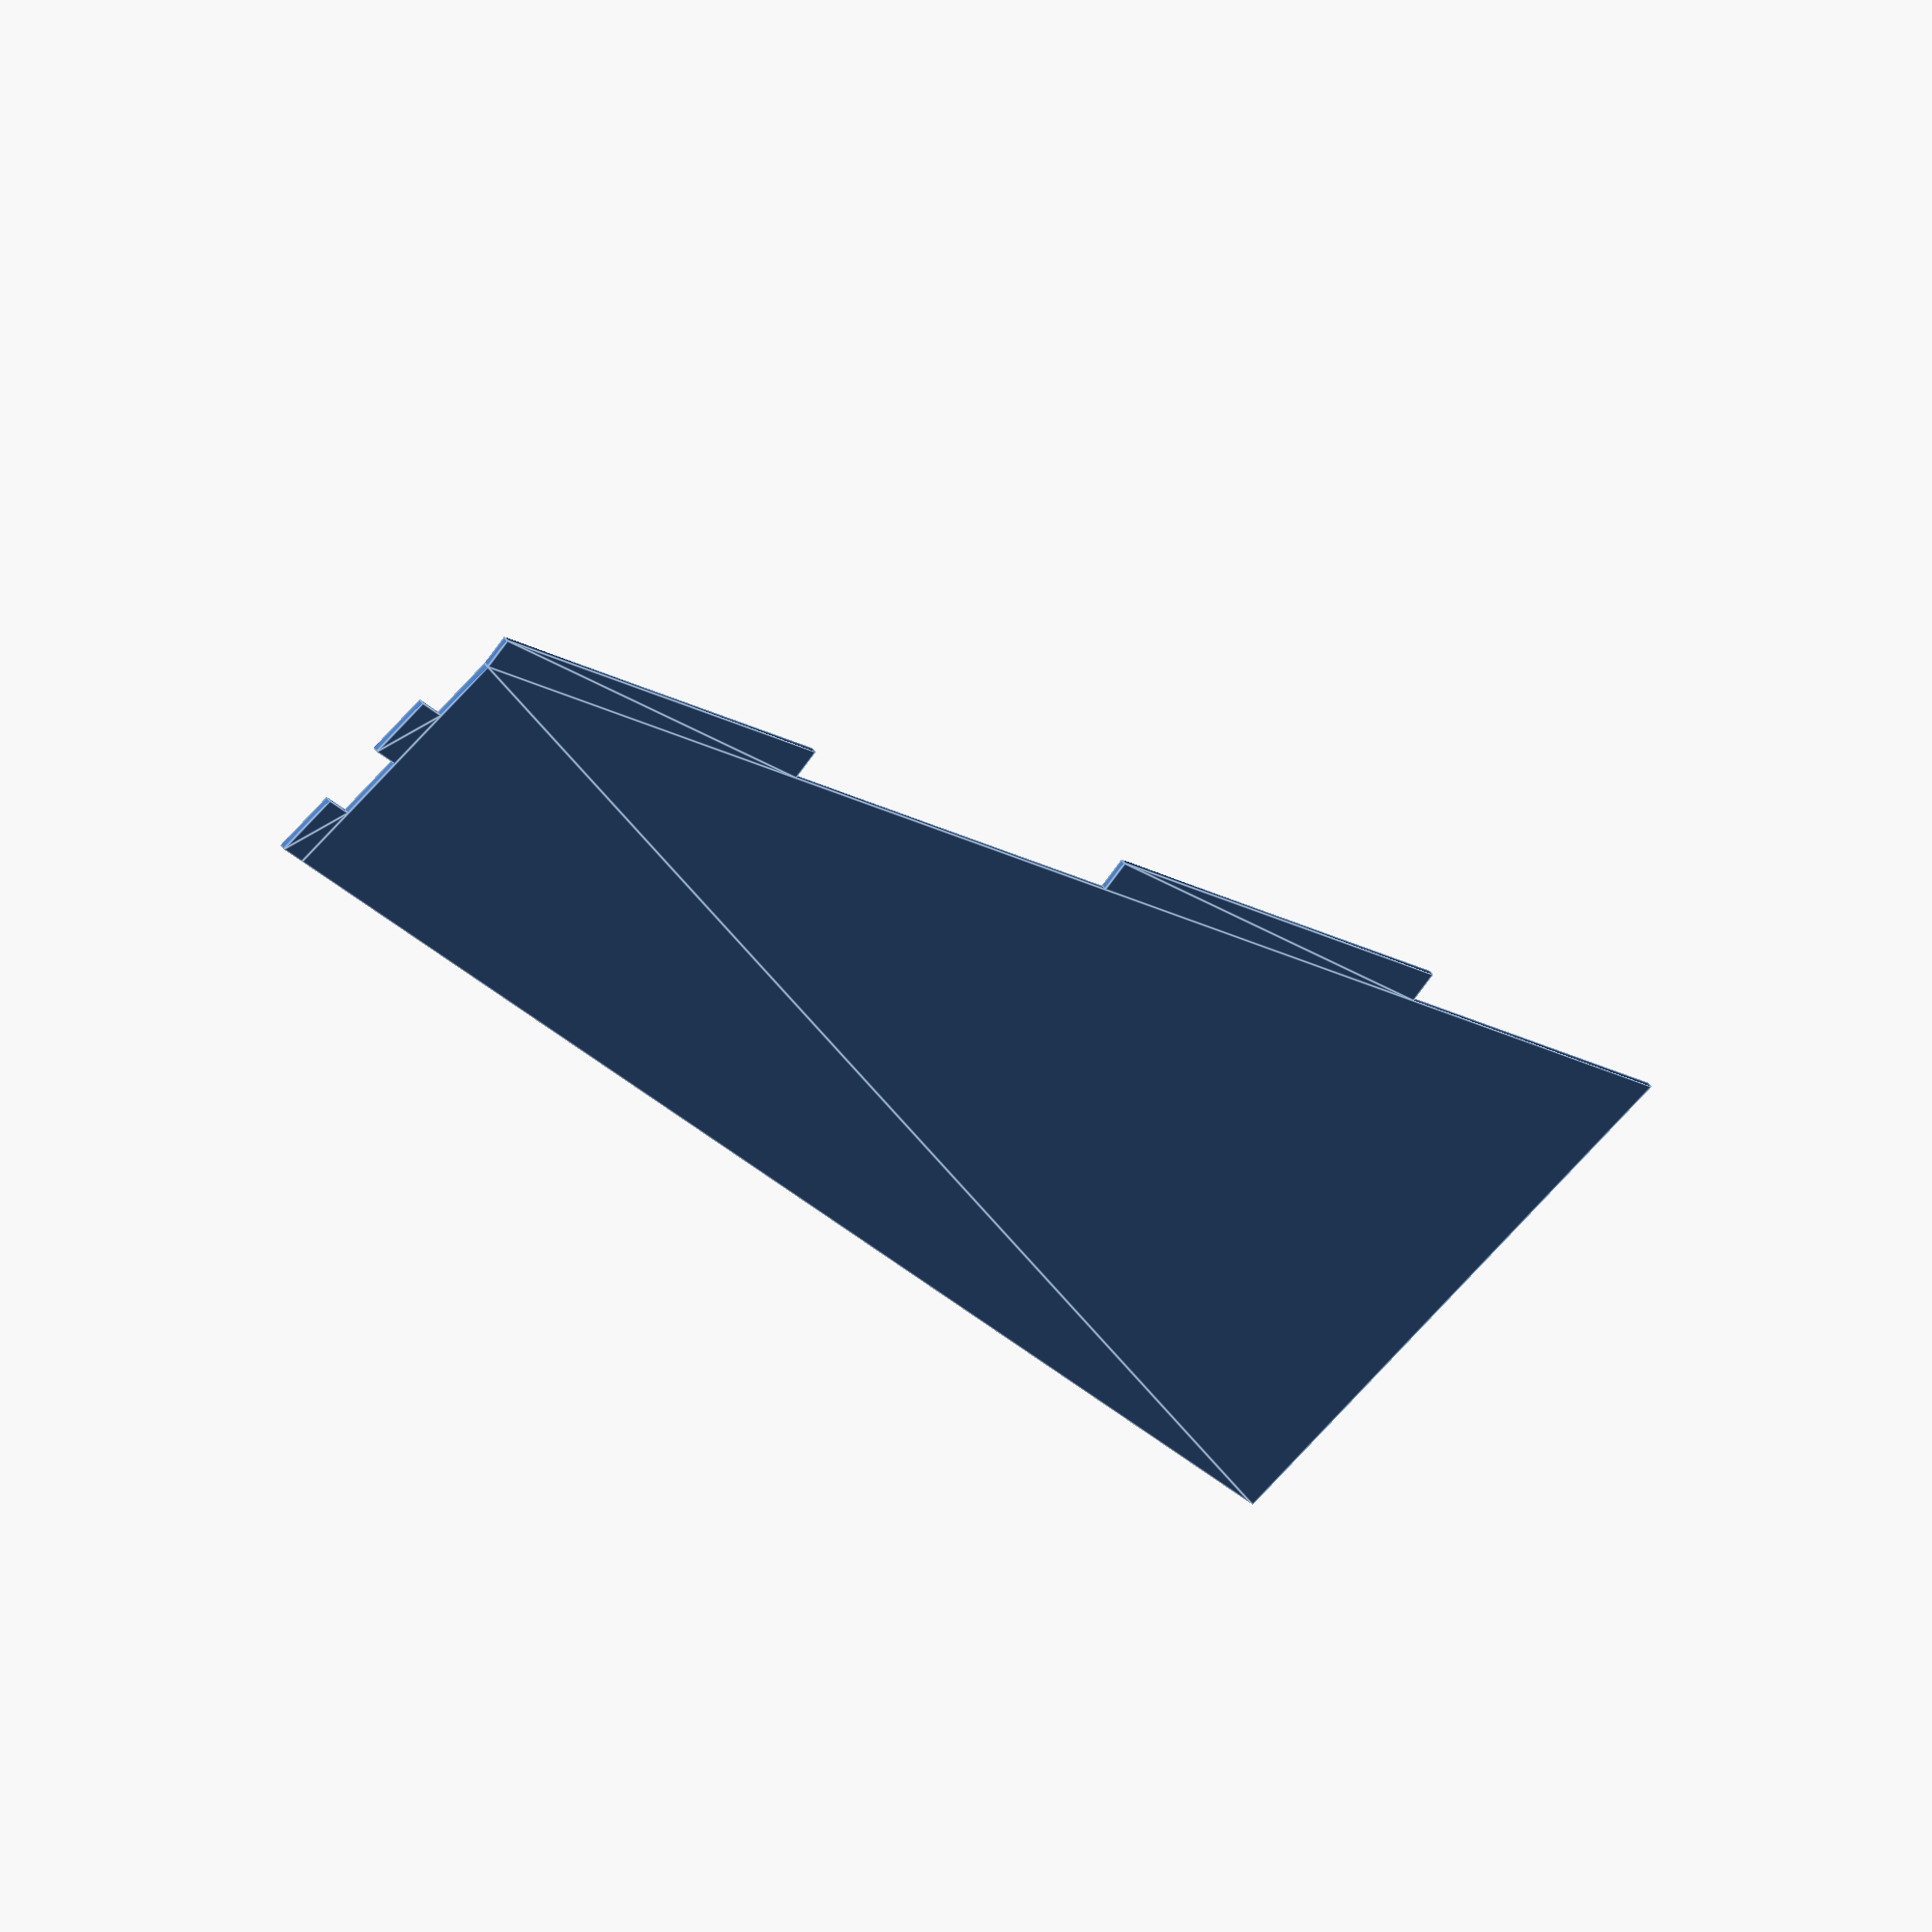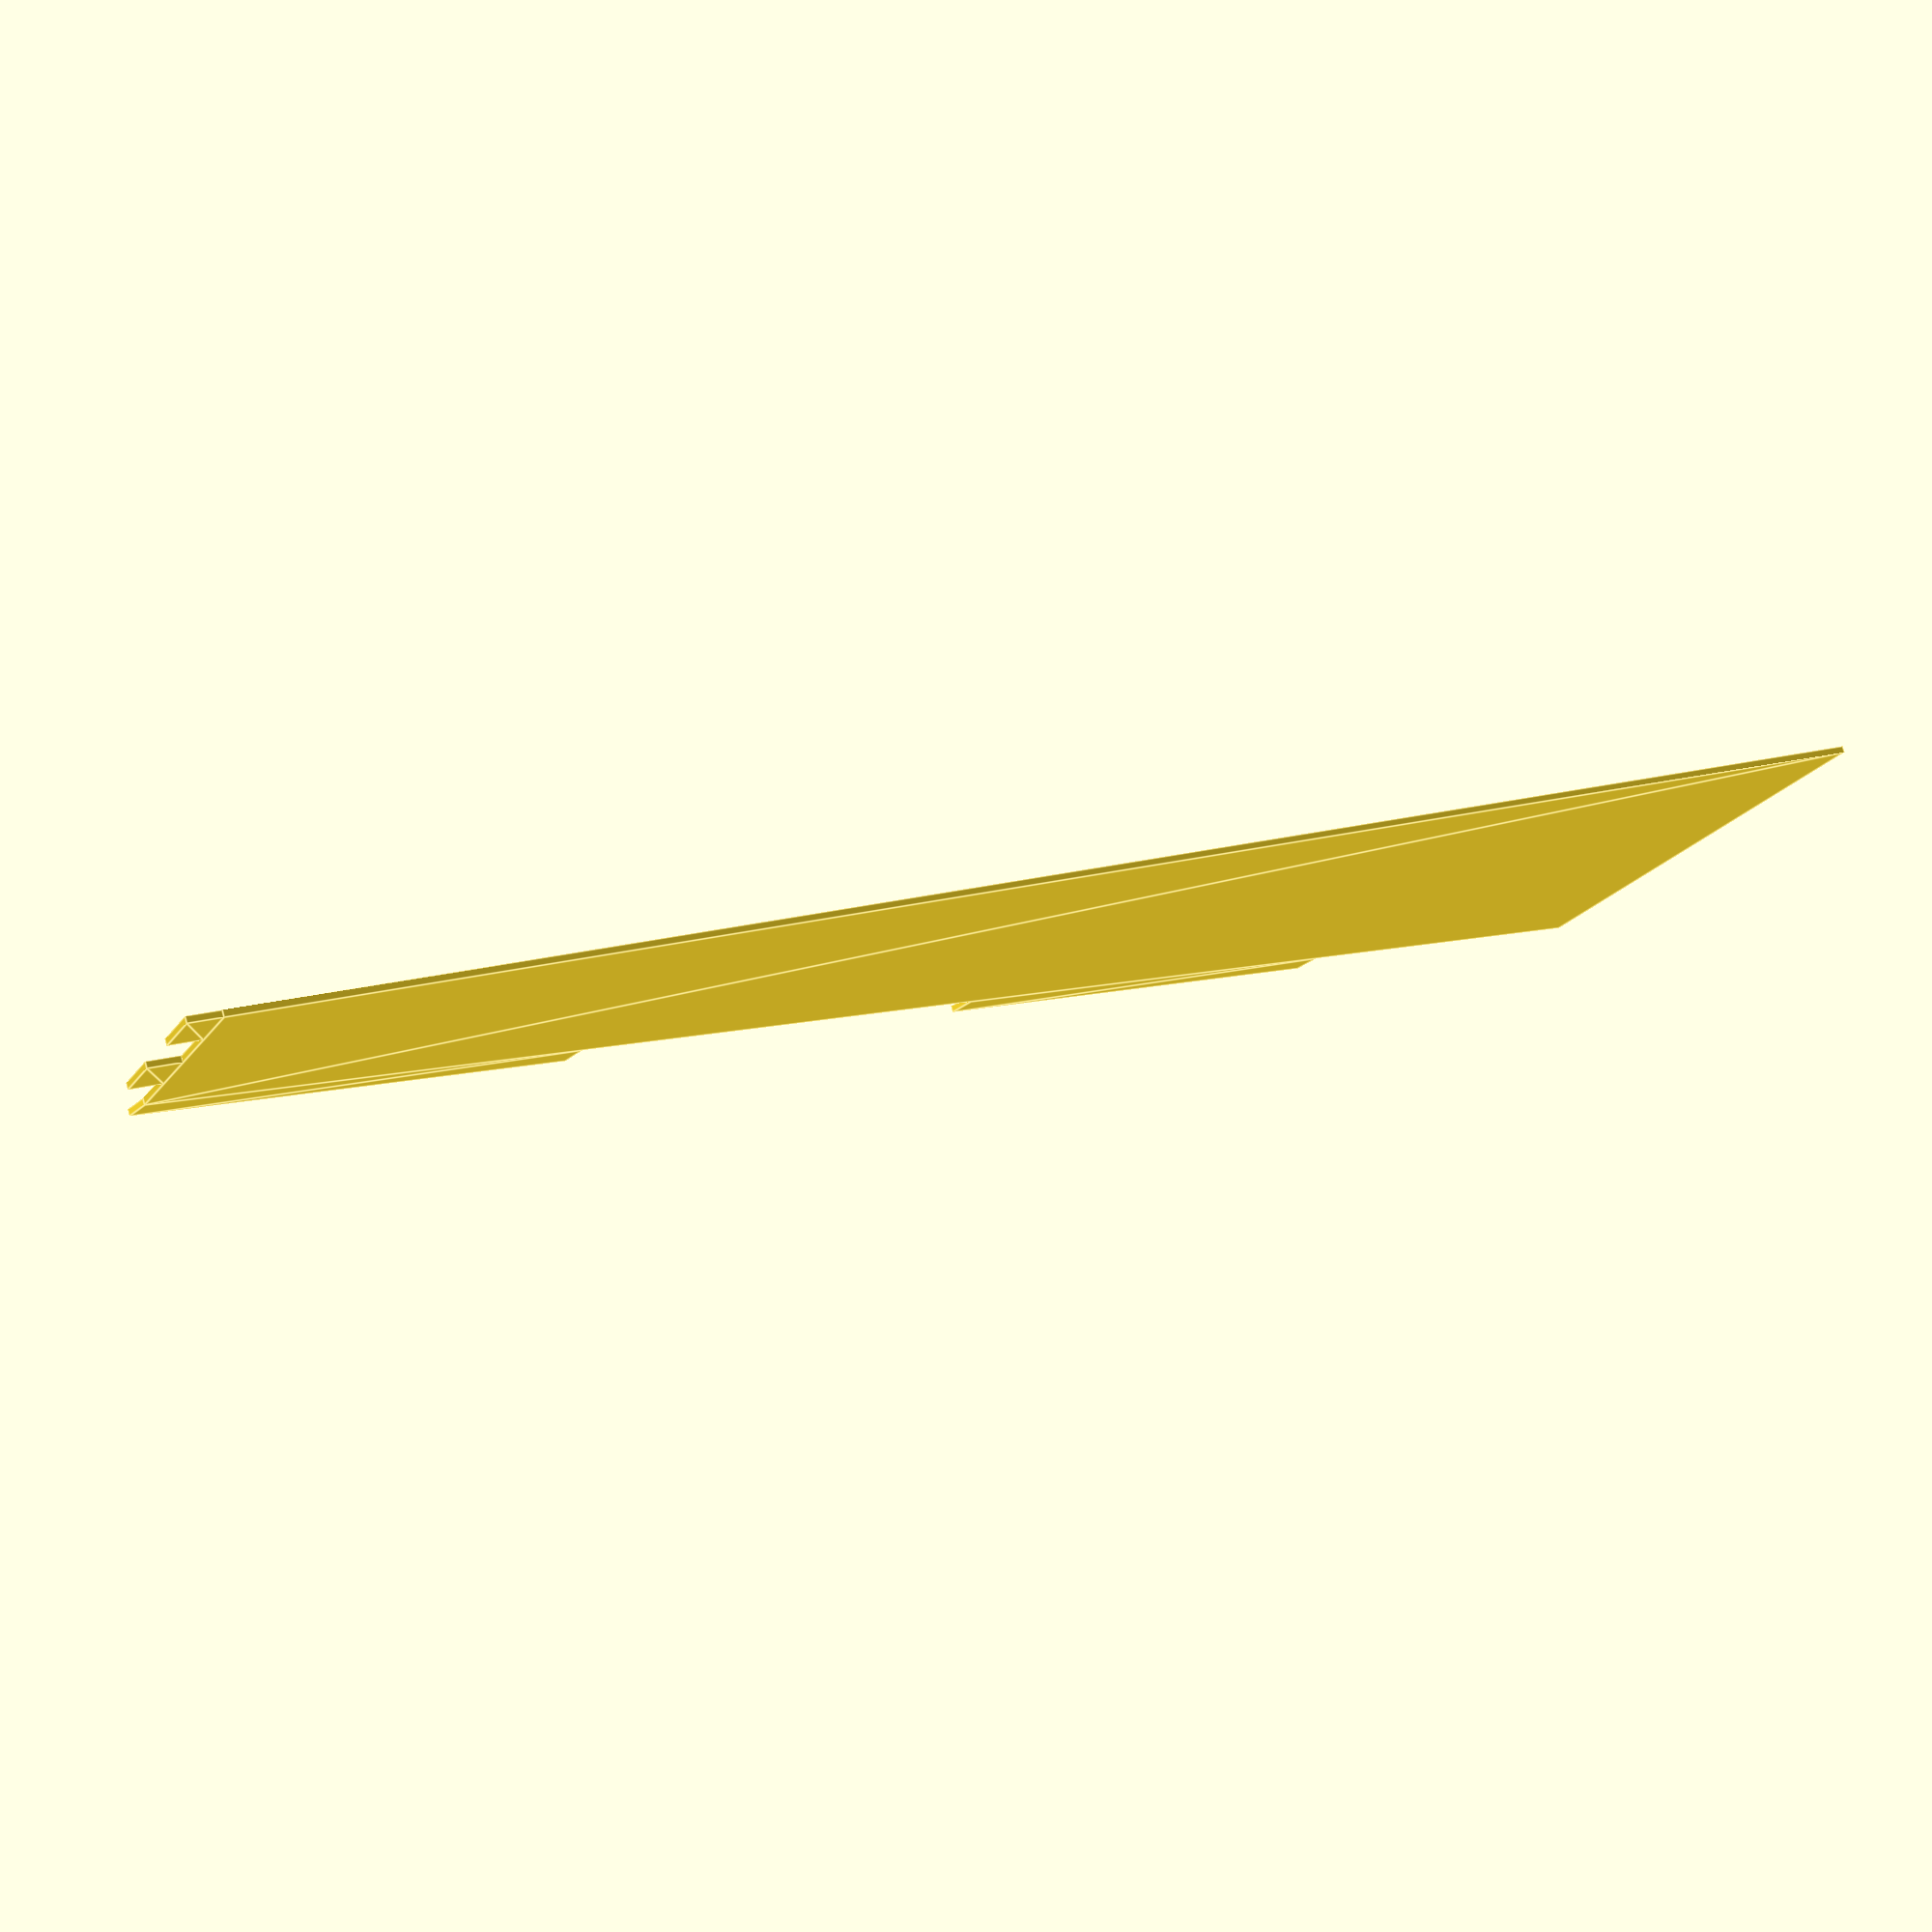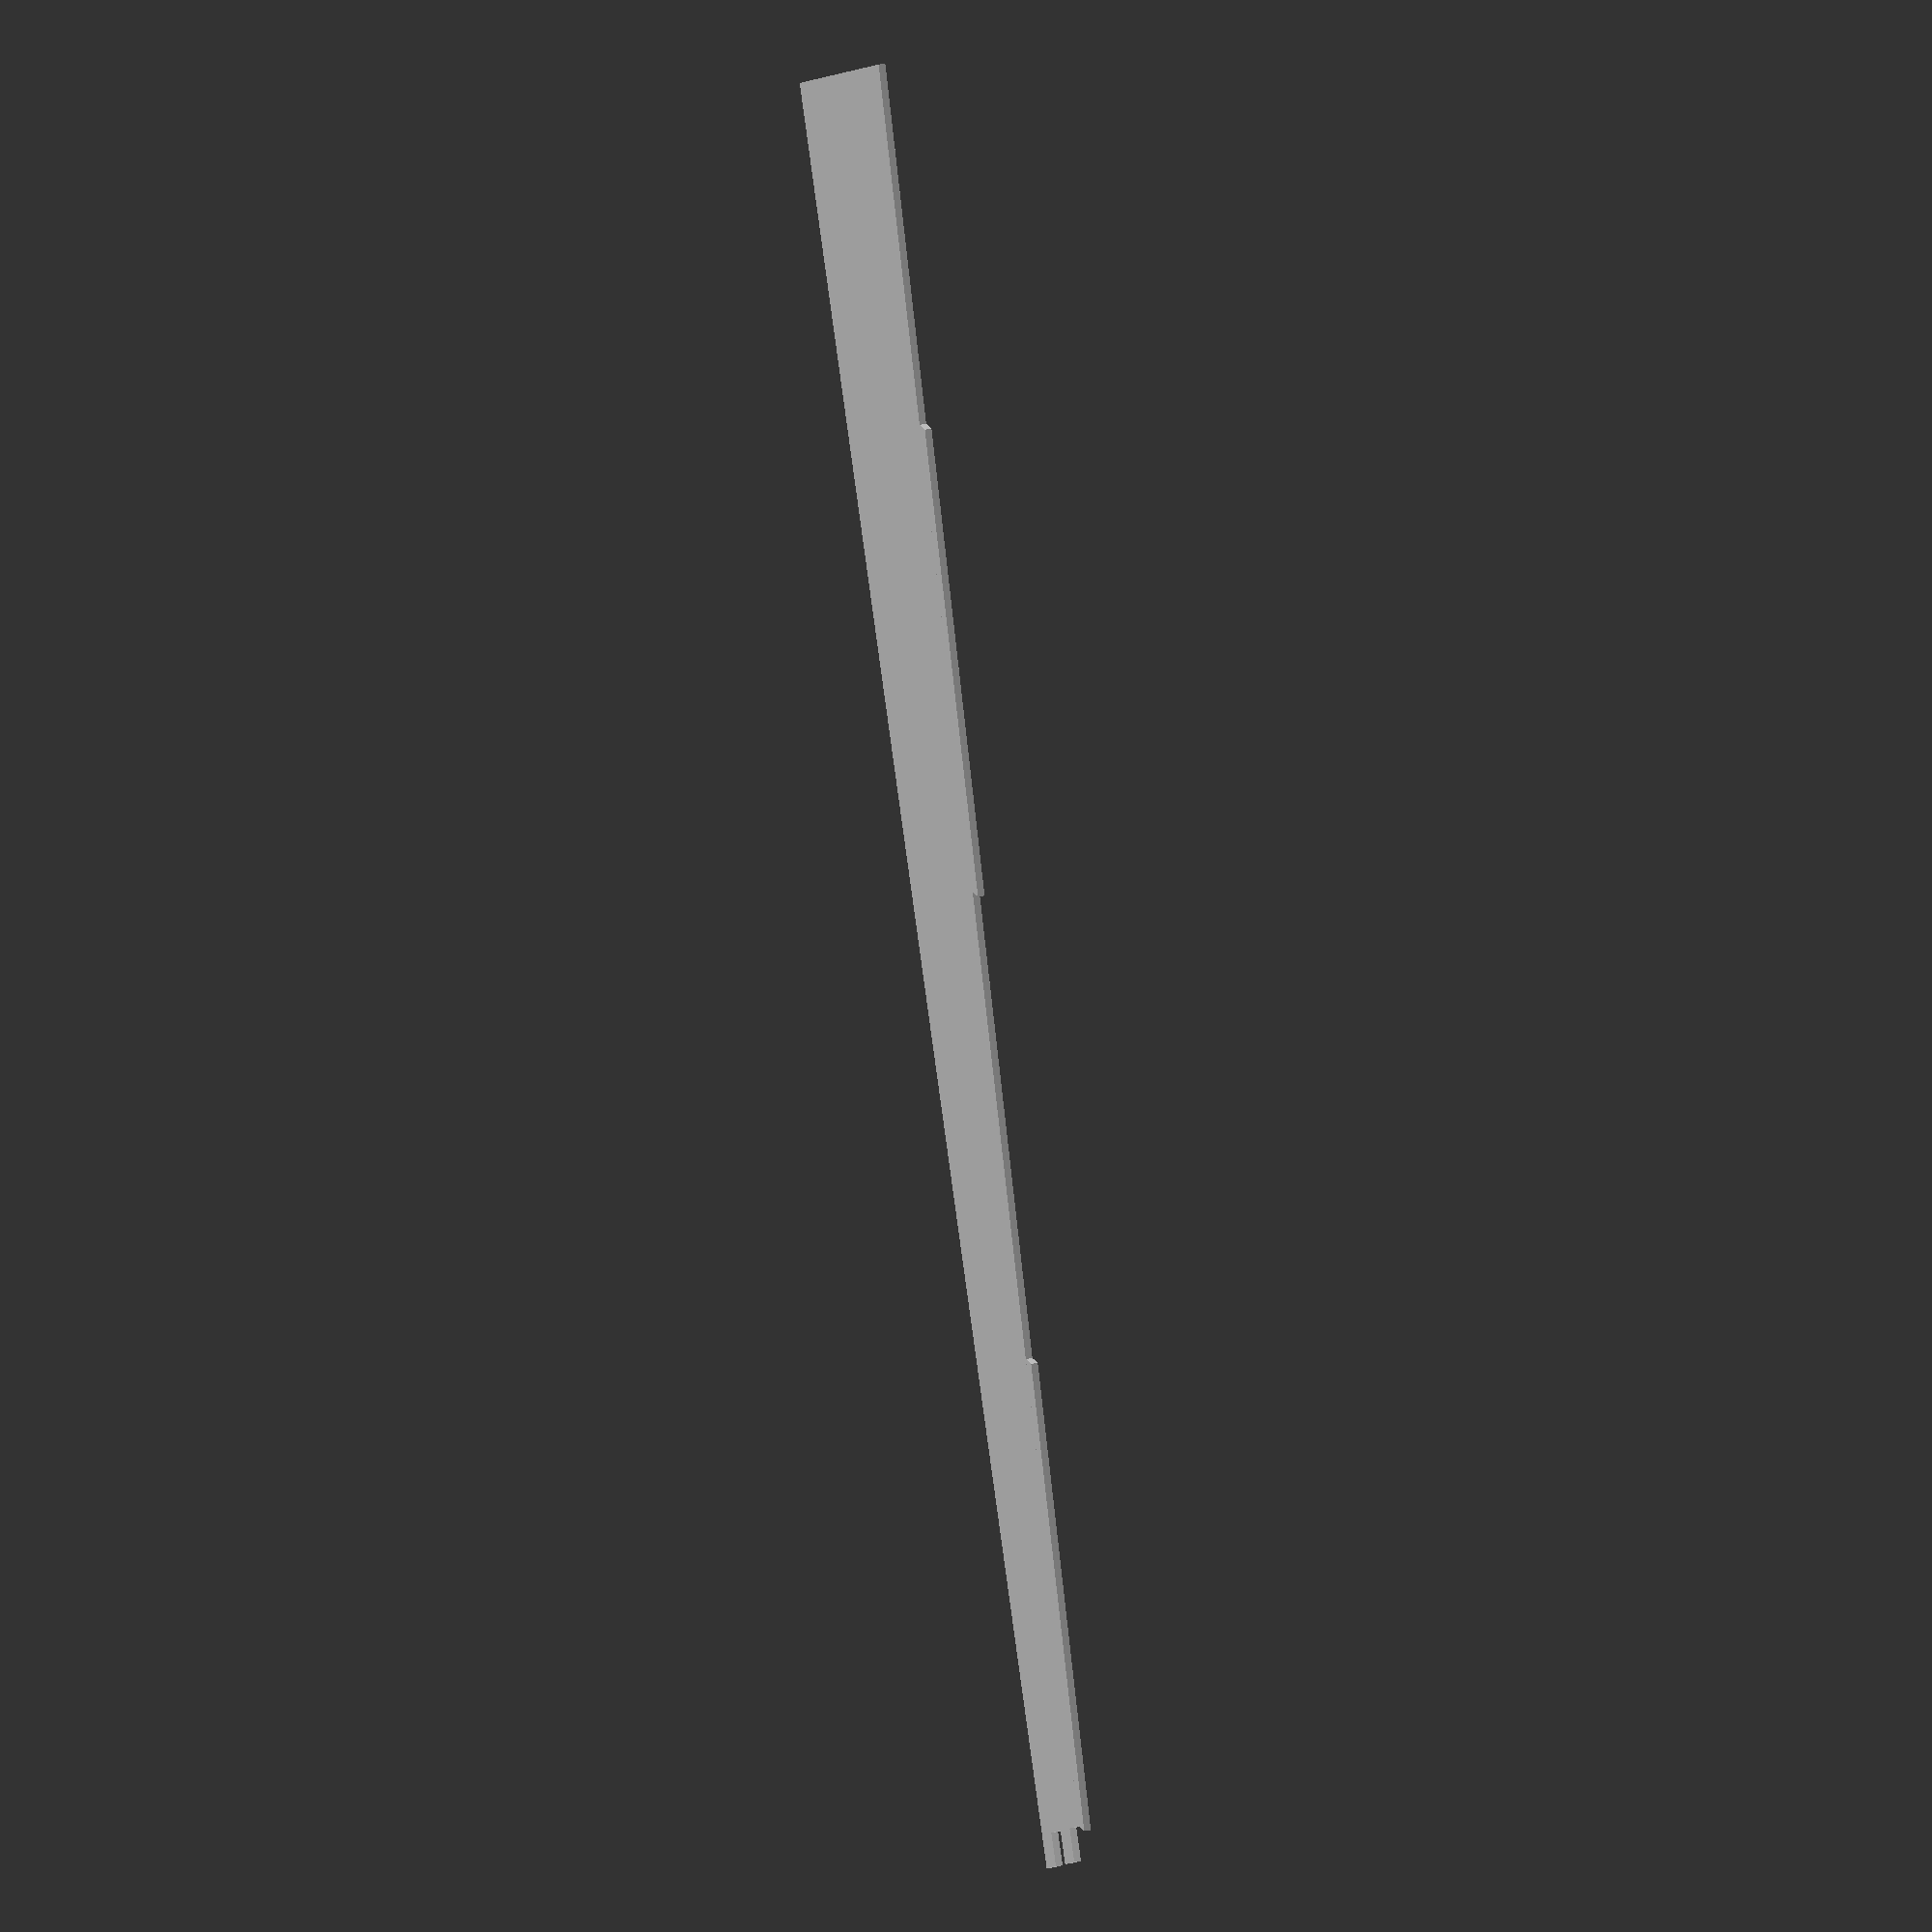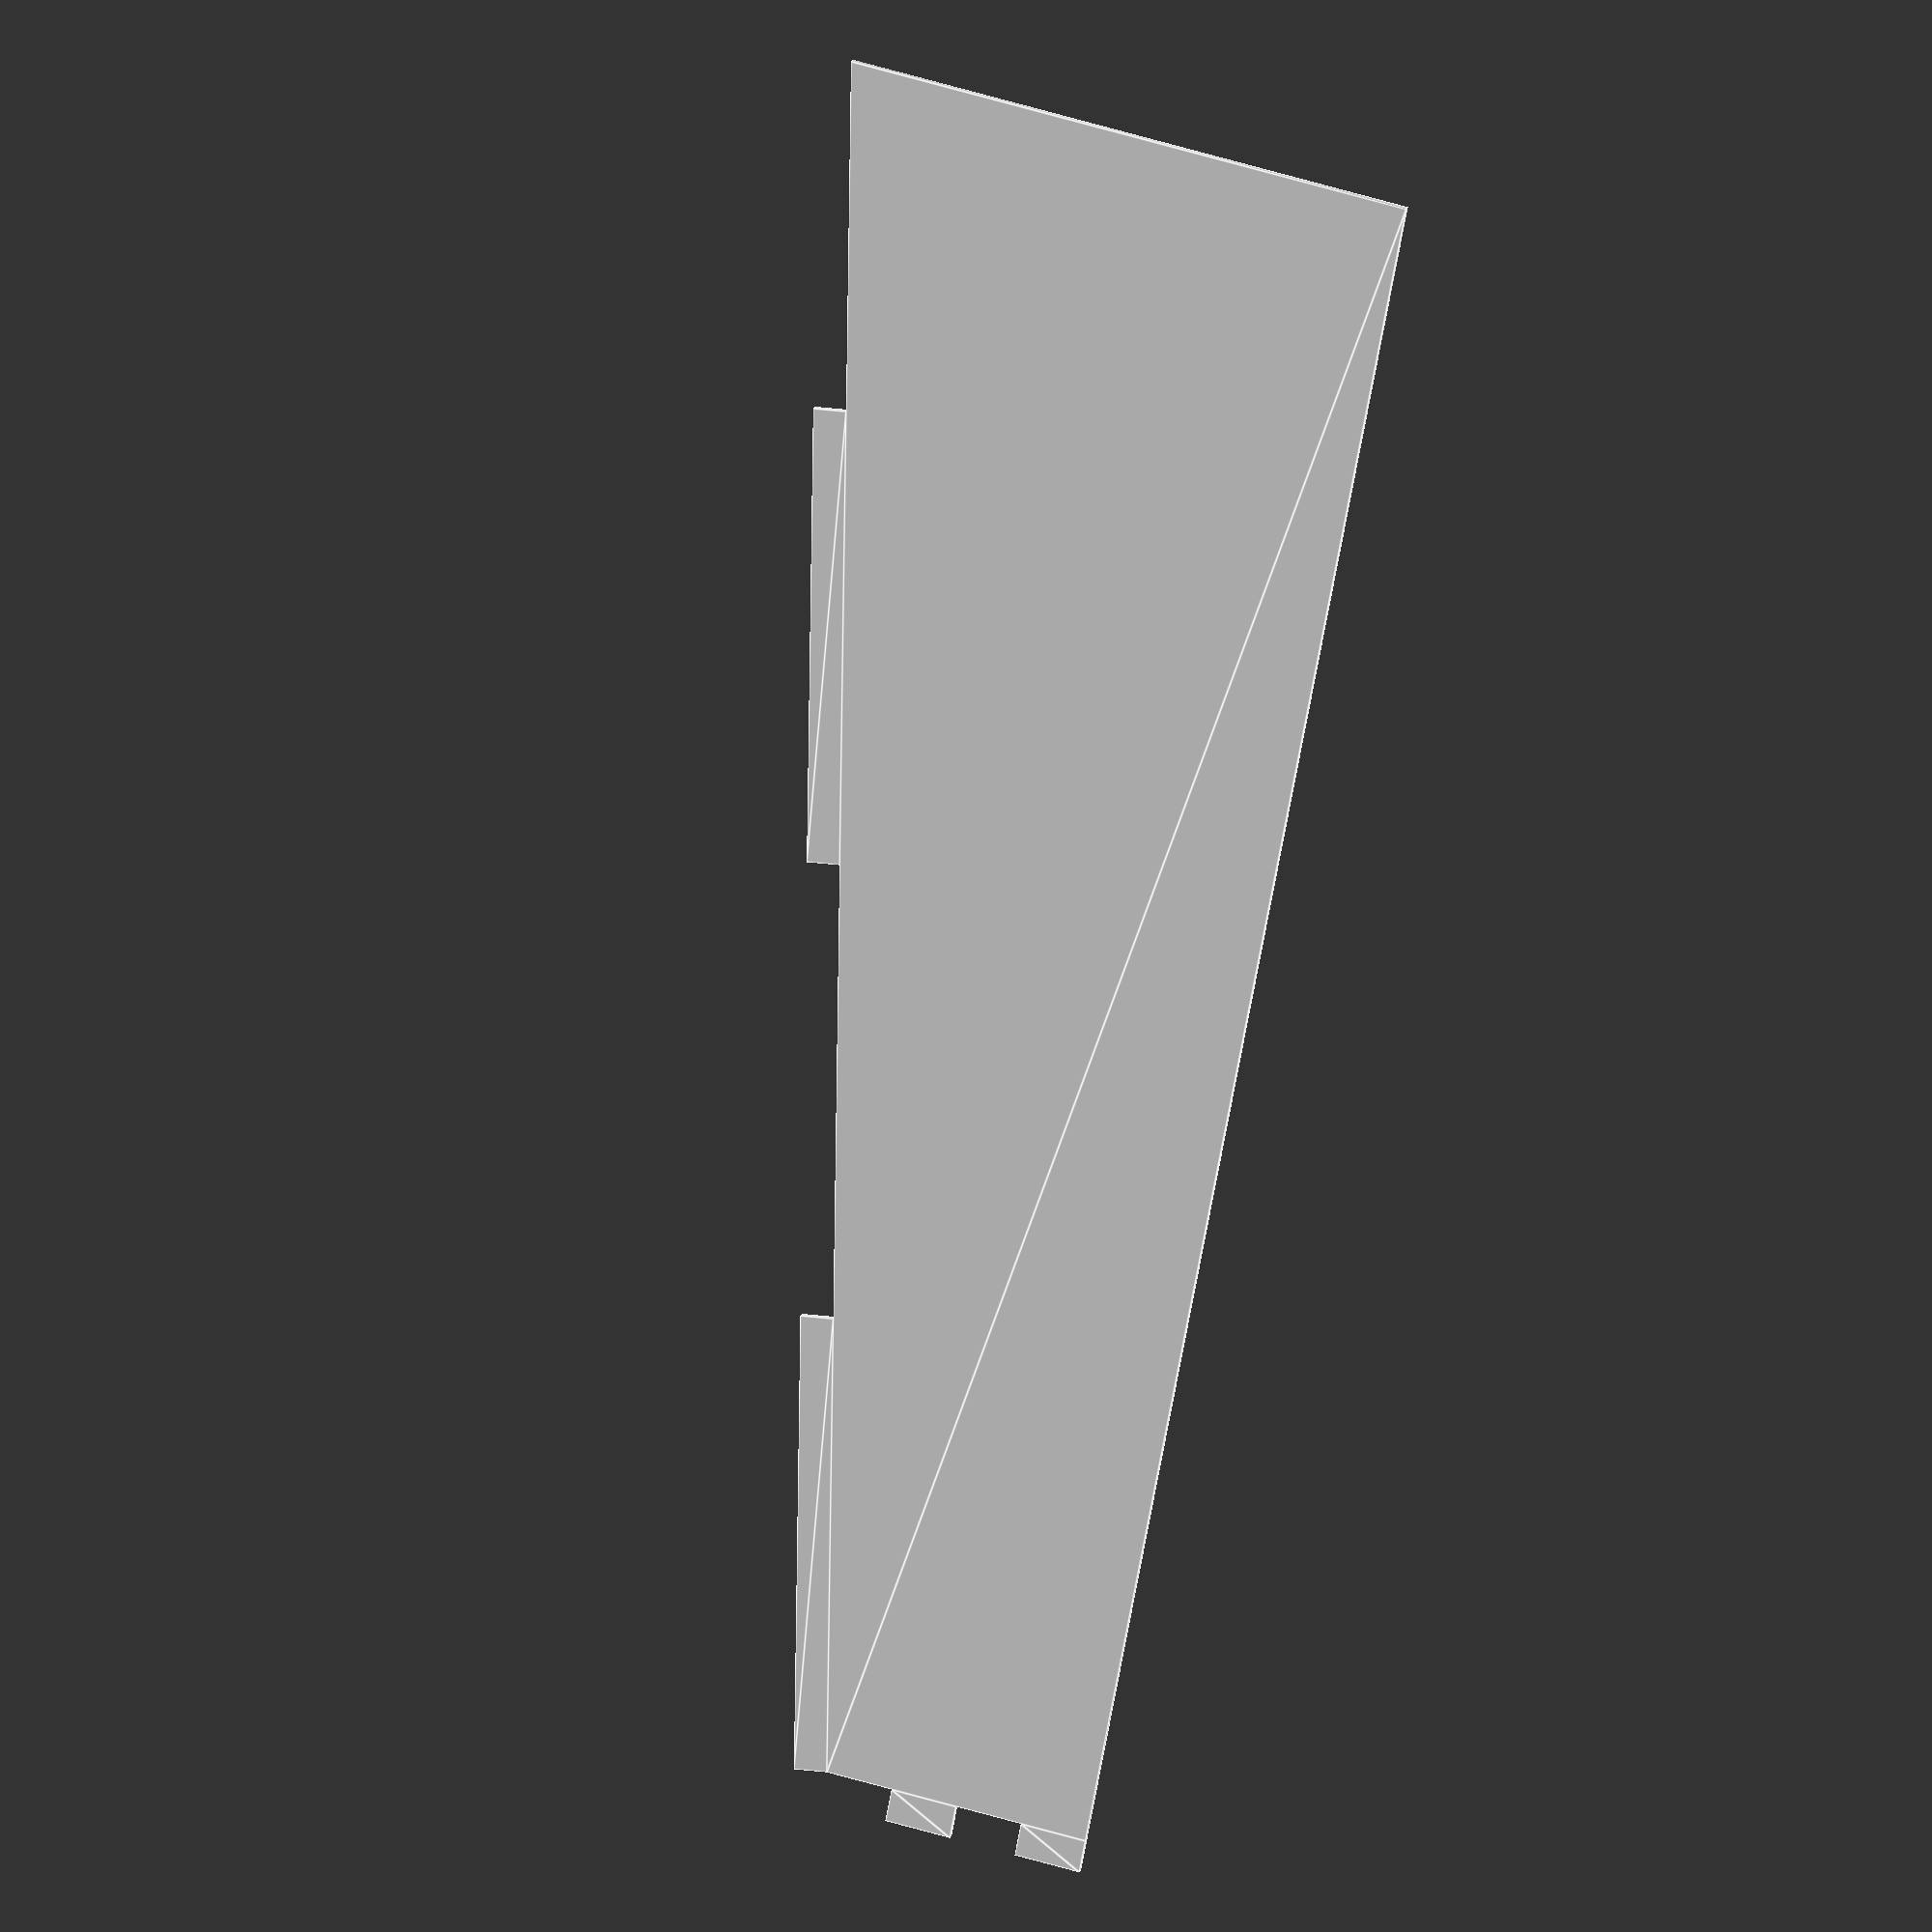
<openscad>
angle = 10;
height = 260;
width = 40;
upper = 1;
tooth_depth = 5;
tooth_count = 2;
tooth_width = 70;

// w=depth of teeth
module teeth(n, d, w) {
	for(i = [0:n-1]) {
		translate([0,i*2*w]) {
			square([d,w]);
		}		
	}
}

module trap(w, h, a) {
	offset = h*tan(a);
	polygon([[0,0],[w,0],[w+offset,h],[-offset,h]], convexity=10);
}

module slope(w, h, a) {
	offset = h*tan(a);
	polygon([[0,0],[w,0],[w+offset,h],[0,h]], convexity=10);
}

difference() {
	translate([-width/2, 0])
        slope(width, height, angle);
	//translate([-width/2, height*0.8/2]) scale(0.8) trap(width, height, angle);
}


//rotate(-angle) 
translate([width/2-0.01, 0])  
rotate(-angle) 
{
	teeth(tooth_count, tooth_depth, tooth_width);
}

// top
translate([-width+20, 0]) 
rotate(-90) 
{
	teeth(2, tooth_depth, 10);
}

</openscad>
<views>
elev=316.8 azim=218.2 roll=150.4 proj=o view=edges
elev=282.4 azim=114.5 roll=344.4 proj=p view=edges
elev=315.9 azim=314.6 roll=78.9 proj=o view=wireframe
elev=162.5 azim=169.2 roll=345.5 proj=o view=edges
</views>
